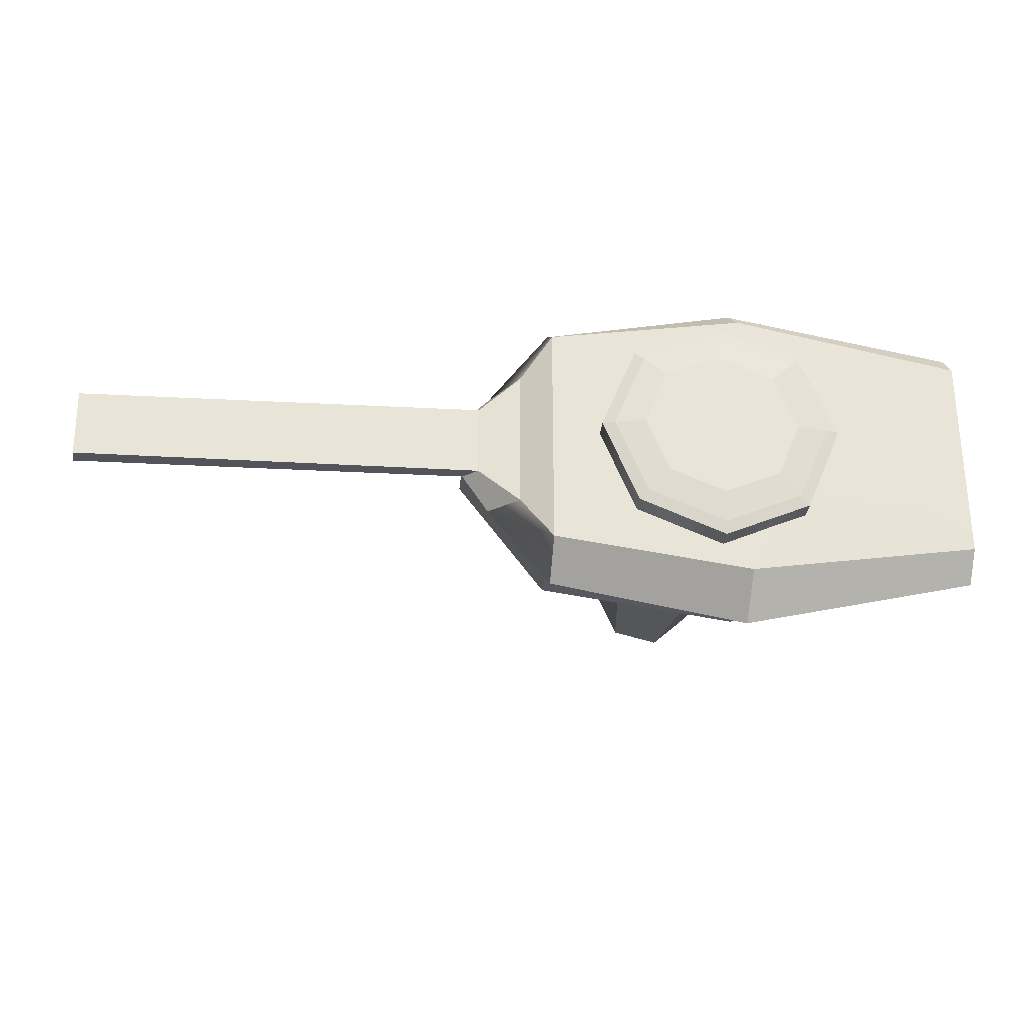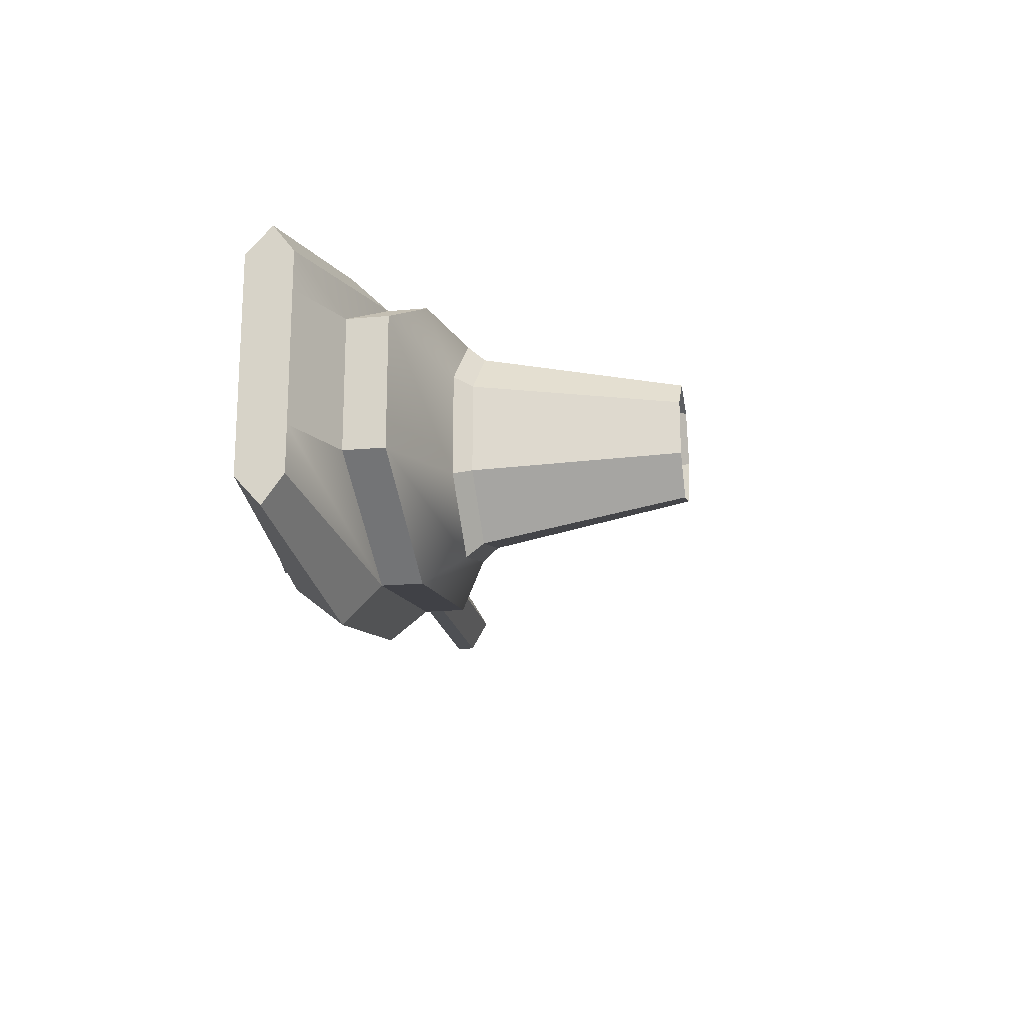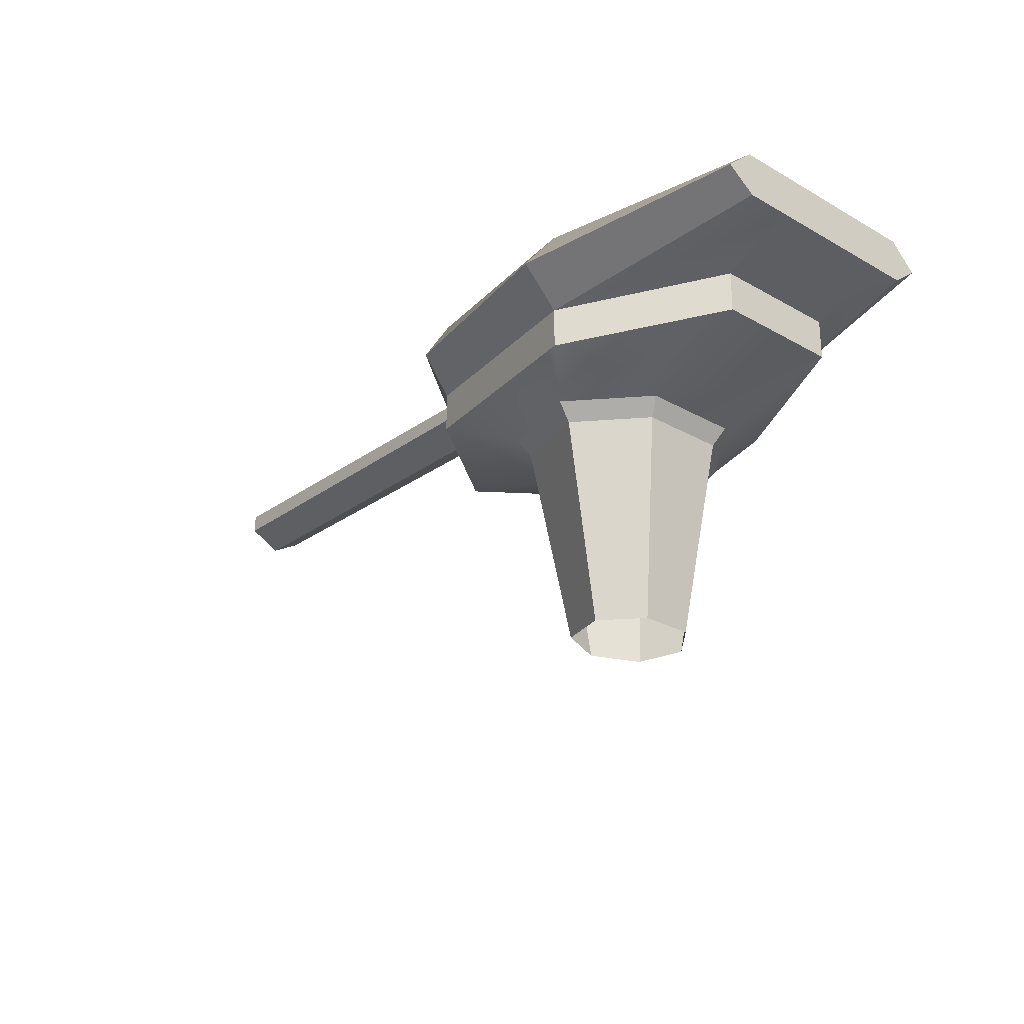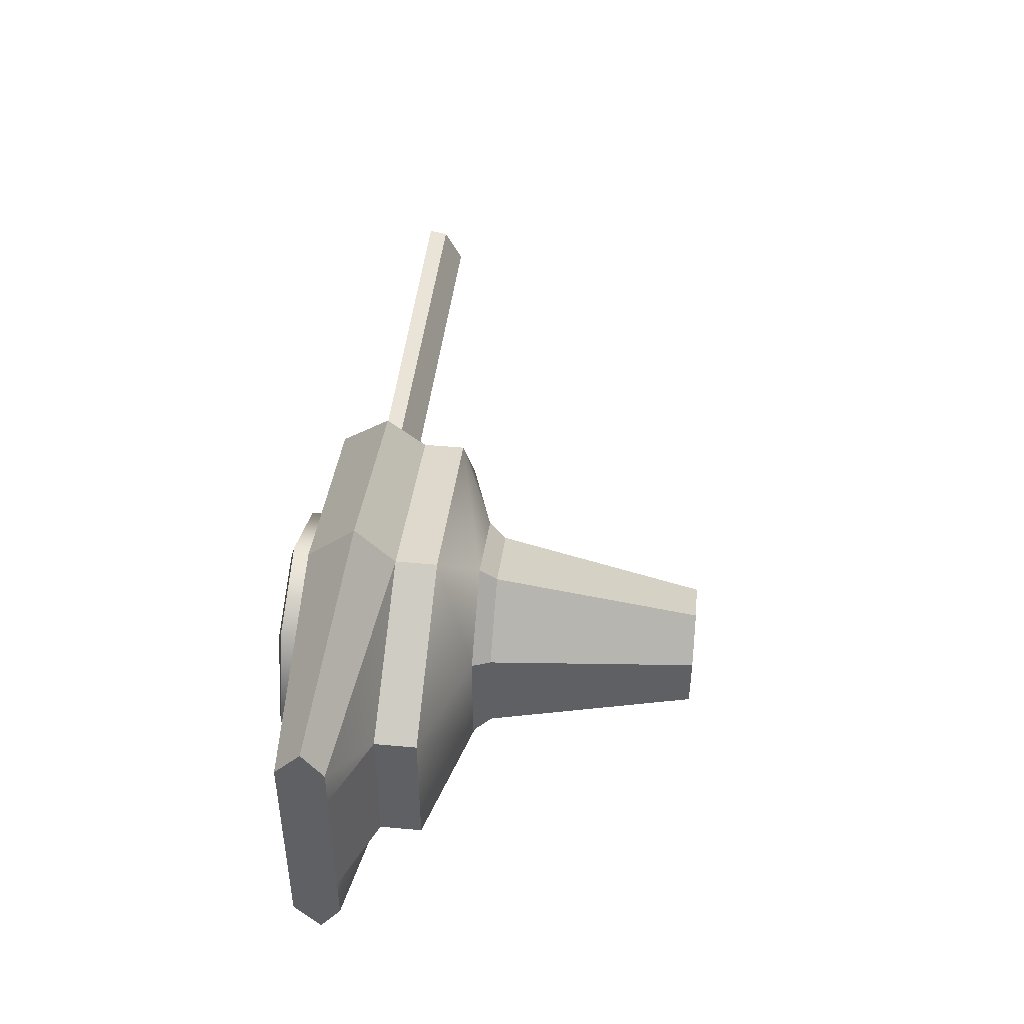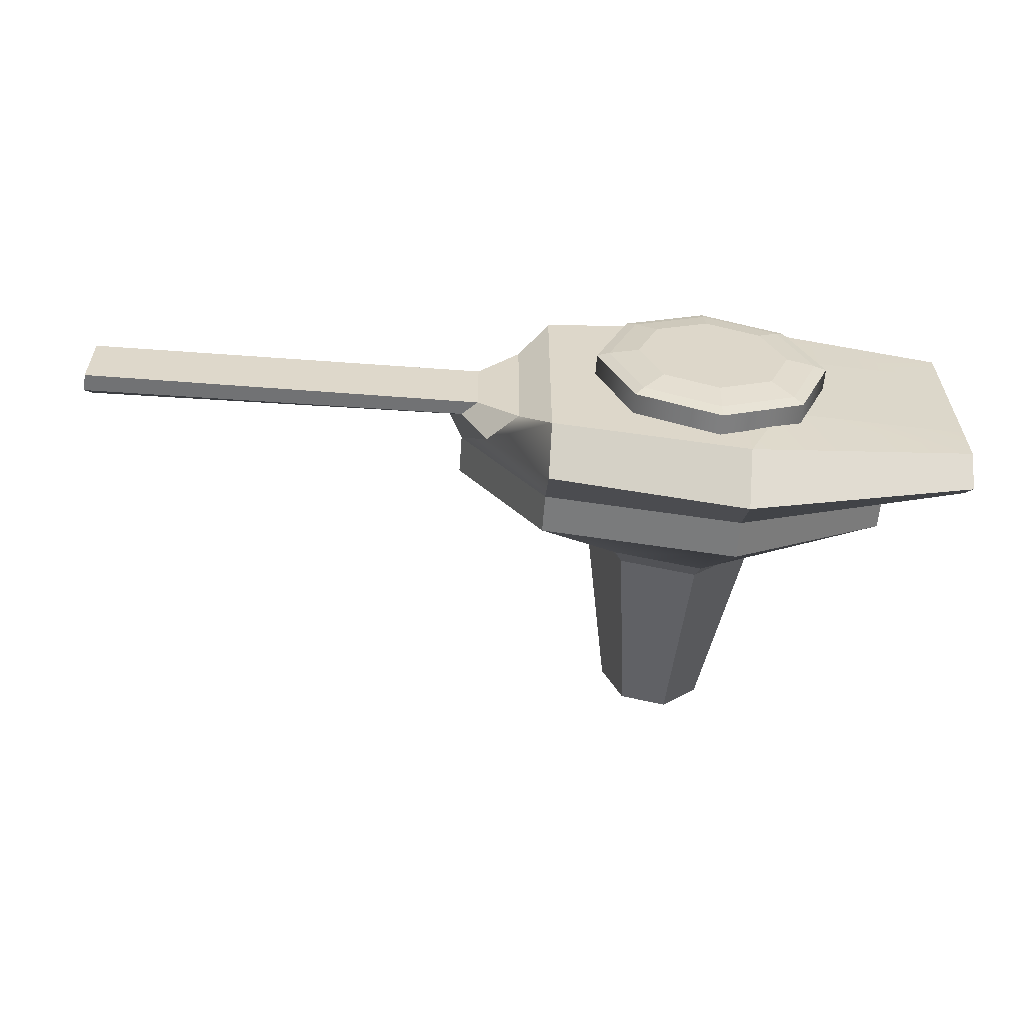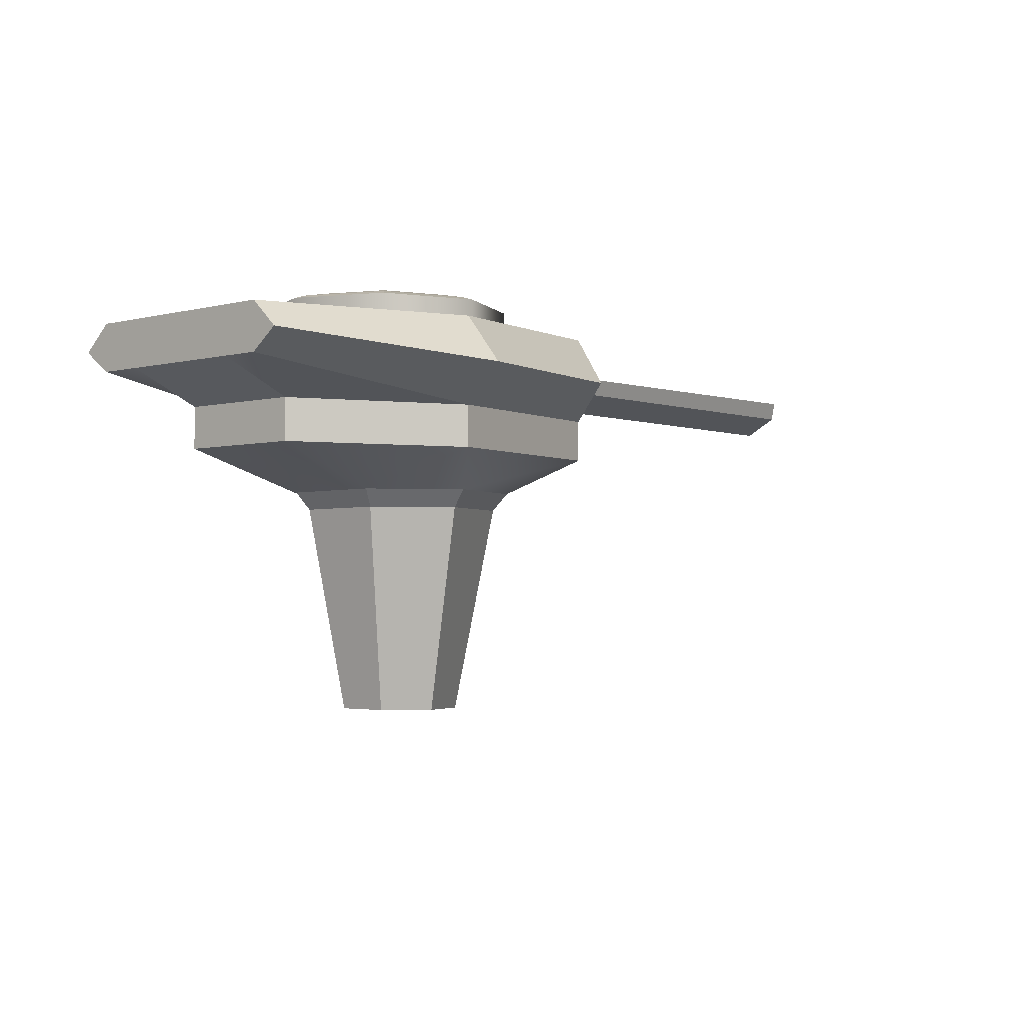
<metadata>
{"format":"obj","ext":"obj","renderer":"f3d","projection":"perspective","resolution":1024,"background":"white","views":[{"elev":-28.0,"azim":175.3,"up":"+Z"},{"elev":-18.8,"azim":-80.1,"up":"+Z"},{"elev":-26.5,"azim":-131.7,"up":"+Y"},{"elev":44.6,"azim":-83.9,"up":"+Z"},{"elev":-59.8,"azim":175.9,"up":"+Z"},{"elev":-2.9,"azim":-48.4,"up":"+Y"}]}
</metadata>
<code>
v  5.258 24.39 -0
v  3.278 24.39 -4.536
v  7.377 26.28 -5.897
v  11.83 26.28 -0
v  -1.17 24.39 -5.657
v  -2.633 26.28 -7.353
v  -4.737 24.39 -2.517
v  -10.66 26.28 -3.272
v  -4.737 24.39 2.517
v  -10.66 26.28 3.272
v  -1.17 24.39 5.657
v  -2.633 26.28 7.353
v  3.278 24.39 4.536
v  7.377 26.28 5.897
v  7.377 28.31 -5.897
v  11.83 28.31 -0
v  -2.633 28.31 -7.353
v  -10.66 28.31 -3.272
v  -10.66 28.31 3.272
v  -2.633 28.31 7.353
v  7.377 28.31 5.897
v  -14.22 29.87 3.272
v  -14.22 29.87 -3.272
v  -14.22 30.91 4.131
v  -14.22 30.91 -4.11
v  -14.22 32.19 -3.272
v  -14.22 32.19 3.272
v  -4.532 32.7 3.272
v  -4.532 32.7 -3.272
v  -14.22 30.91 6.542
v  -14.22 32.19 5.188
v  -14.22 30.91 -6.982
v  -14.22 29.87 -5.554
v  -14.22 29.87 5.188
v  -2.633 30.23 -9.248
v  7.377 30.23 -7.414
v  7.377 30.23 7.435
v  -2.633 30.23 9.269
v  -2.633 32.6 7.353
v  7.377 32.6 5.897
v  7.377 32.6 -5.897
v  -2.633 32.6 -7.353
v  -14.22 32.19 -5.554
v  8.98 31.71 3.786
v  8.98 31.58 -3.411
v  10.55 30.06 3.34
v  10.55 30.06 -3.319
v  11.13 31.4 1.928
v  11.13 31.33 -1.661
v  12.55 29.7 0.0397
v  11.92 30.58 1.706
v  11.92 30.58 -1.616
v  31.73 31.49 1.87
v  31.68 31.44 -1.607
v  31.65 29.58 0.0409
v  31.77 30.53 1.655
v  31.77 30.53 -1.562
v  4.957 32.52 0.1033
v  3.17 32.52 -4.212
v  3.17 33.68 -4.212
v  4.957 33.68 0.1033
v  -1.145 32.52 -5.999
v  -1.145 33.68 -5.999
v  -5.46 32.52 -4.212
v  -5.46 33.68 -4.212
v  -7.247 32.52 0.1033
v  -7.247 33.68 0.1033
v  -5.46 32.52 4.418
v  -5.46 33.68 4.418
v  -1.145 32.52 6.206
v  -1.145 33.68 6.206
v  3.17 32.52 4.418
v  3.17 33.68 4.418
v  2.721 33.87 -3.763
v  4.322 33.87 0.1033
v  -1.145 33.87 -5.364
v  -5.011 33.87 -3.763
v  -6.613 33.87 0.1033
v  -5.011 33.87 3.969
v  -1.145 33.87 5.571
v  2.721 33.87 3.969
v  1.642 34.16 -2.684
v  2.797 34.16 0.1033
v  -1.145 34.16 -3.839
v  -3.933 34.16 -2.684
v  -5.087 34.16 0.1033
v  -3.933 34.16 2.891
v  -1.145 34.16 4.045
v  1.642 34.16 2.891
v  4.591 23.54 0
v  2.863 23.54 -3.961
v  -1.022 23.54 -4.94
v  -4.137 23.54 -2.198
v  -4.137 23.54 2.198
v  -1.022 23.54 4.94
v  2.863 23.54 3.961
v  2.769 13.53 0
v  1.727 13.53 -2.389
v  -0.6162 13.53 -2.979
v  -2.495 13.53 -1.326
v  -2.495 13.53 1.326
v  -0.6162 13.53 2.979
v  1.727 13.53 2.389
g Cylinder013
f 1 2 3 4
f 2 5 6 3
f 5 7 8 6
f 7 9 10 8
f 9 11 12 10
f 11 13 14 12
f 13 1 4 14
f 4 3 15 16
f 3 6 17 15
f 6 8 18 17
f 8 10 19 18
f 10 12 20 19
f 12 14 21 20
f 14 4 16 21
f 18 19 22 23
f 23 22 24 25
f 26 27 28 29
f 27 24 30 31
f 23 25 32 33
f 34 22 19 20
f 23 33 17 18
f 15 17 35 36
f 20 21 37 38
f 39 40 41 42
f 39 42 29 28
f 39 28 27 31
f 29 42 43 26
f 43 42 35 32
f 34 20 38 30
f 41 40 44 45
f 44 40 37 46
f 41 45 47 36
f 24 27 26 25
f 24 22 34 30
f 25 26 43 32
f 35 42 41 36
f 37 40 39 38
f 35 17 33 32
f 38 39 31 30
f 37 21 16 46
f 47 16 15 36
f 45 44 48 49
f 46 16 50 51
f 47 45 49 52
f 44 46 51 48
f 16 47 52 50
f 49 48 53 54
f 51 50 55 56
f 52 49 54 57
f 48 51 56 53
f 50 52 57 55
f 53 56 55 57 54
f 58 59 60 61
f 59 62 63 60
f 62 64 65 63
f 64 66 67 65
f 66 68 69 67
f 68 70 71 69
f 70 72 73 71
f 72 58 61 73
f 72 70 68 66 64 62 59 58
f 61 60 74 75
f 60 63 76 74
f 63 65 77 76
f 65 67 78 77
f 67 69 79 78
f 69 71 80 79
f 71 73 81 80
f 73 61 75 81
f 75 74 82 83
f 74 76 84 82
f 76 77 85 84
f 77 78 86 85
f 78 79 87 86
f 79 80 88 87
f 80 81 89 88
f 81 75 83 89
f 82 84 85 86 87 88 89 83
f 2 1 90 91
f 5 2 91 92
f 7 5 92 93
f 9 7 93 94
f 11 9 94 95
f 13 11 95 96
f 1 13 96 90
f 91 90 97 98
f 92 91 98 99
f 93 92 99 100
f 94 93 100 101
f 95 94 101 102
f 96 95 102 103
f 90 96 103 97

</code>
